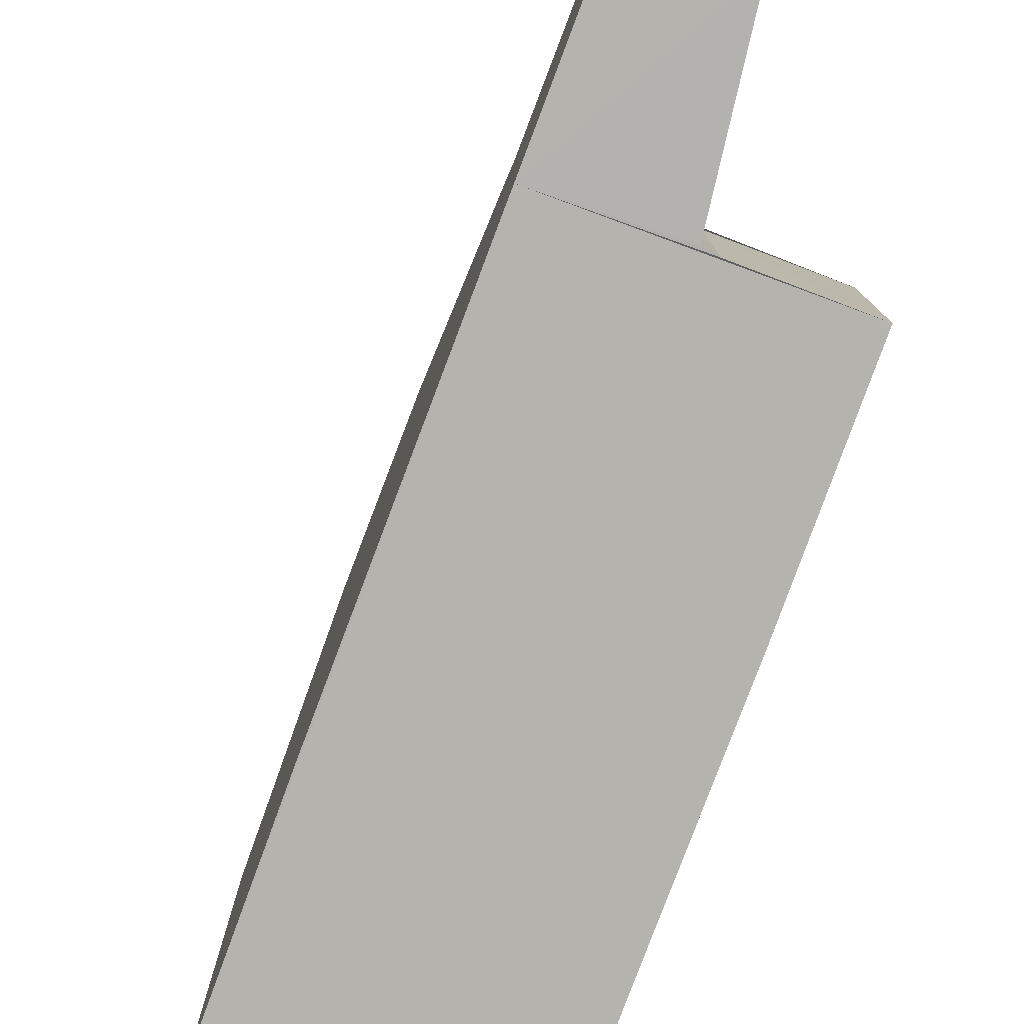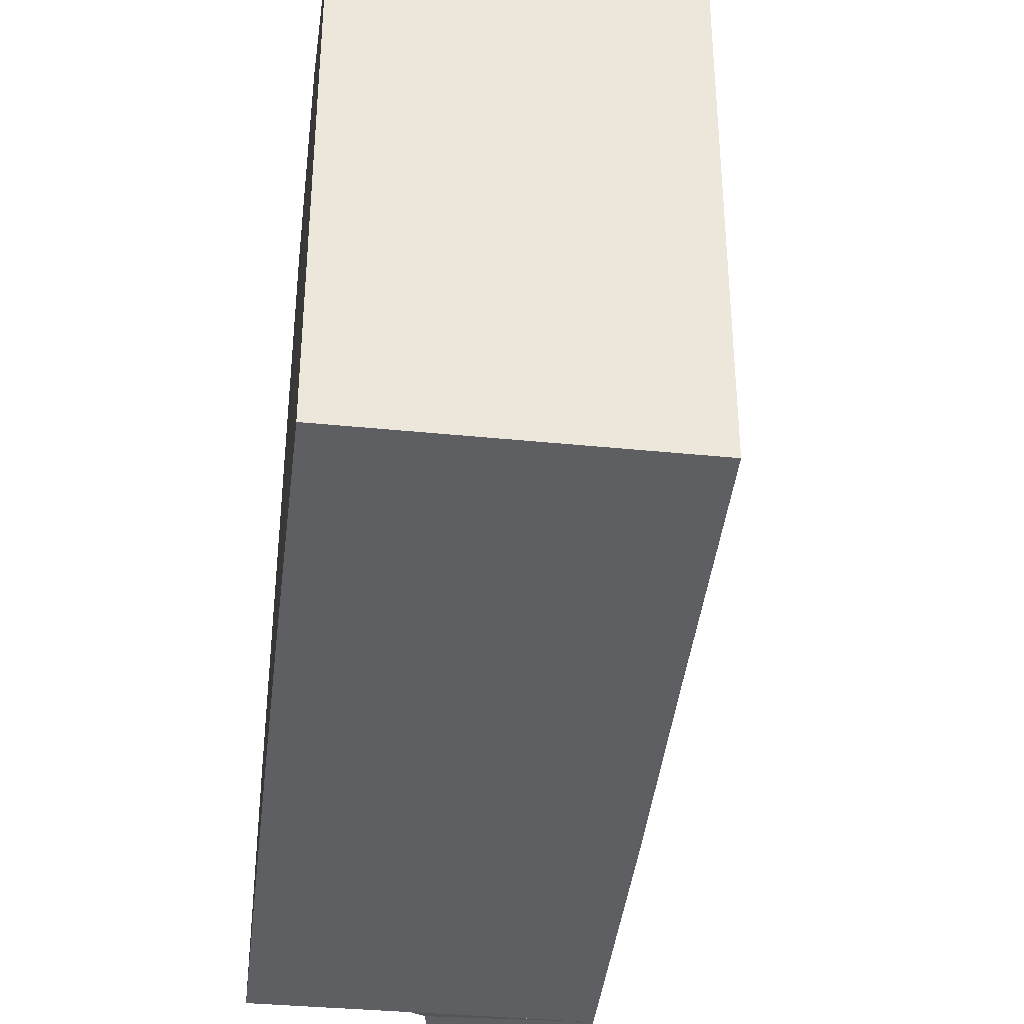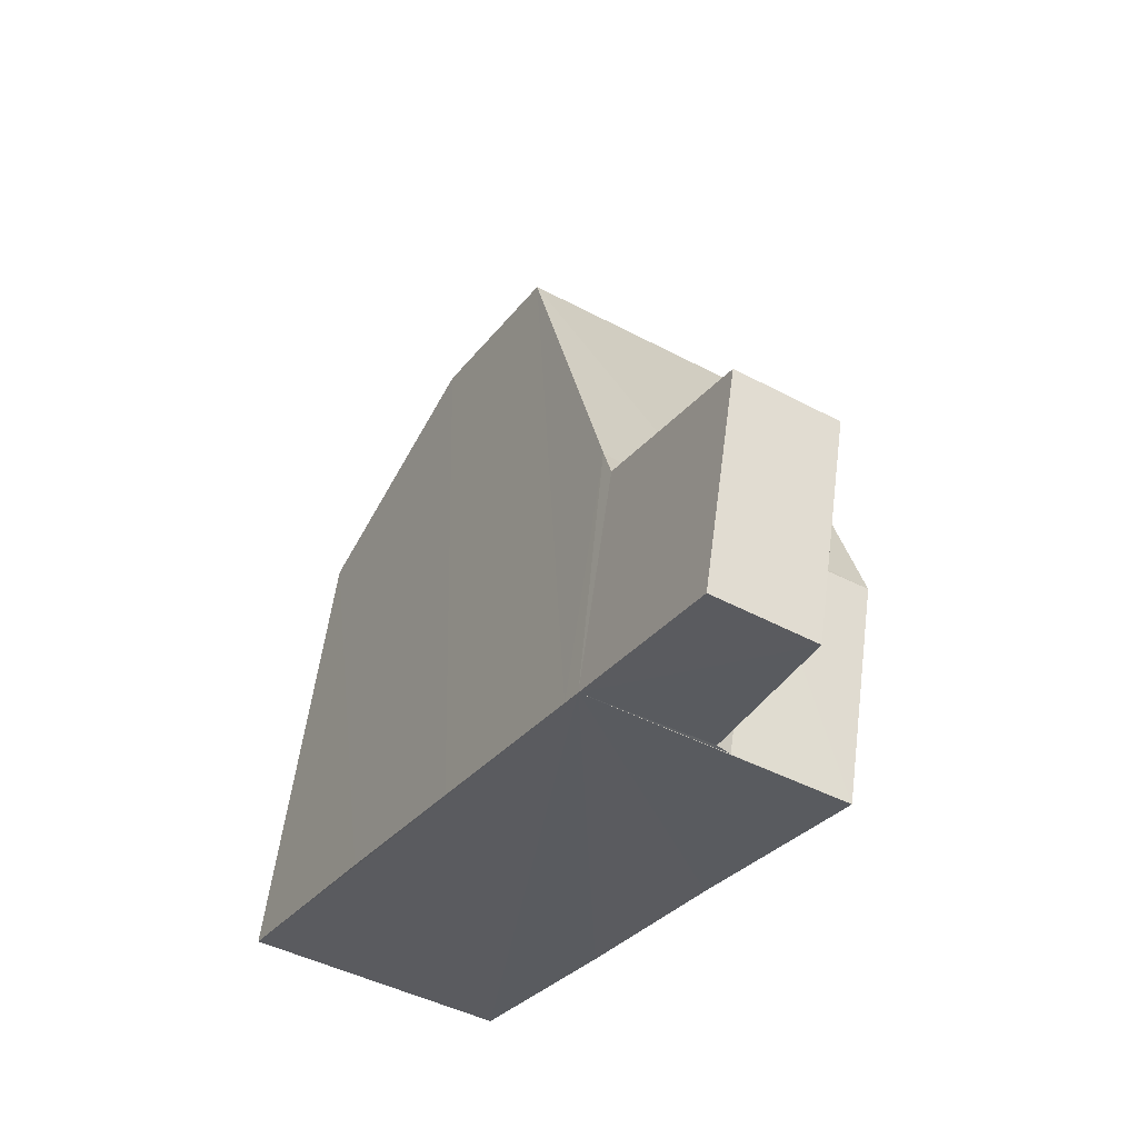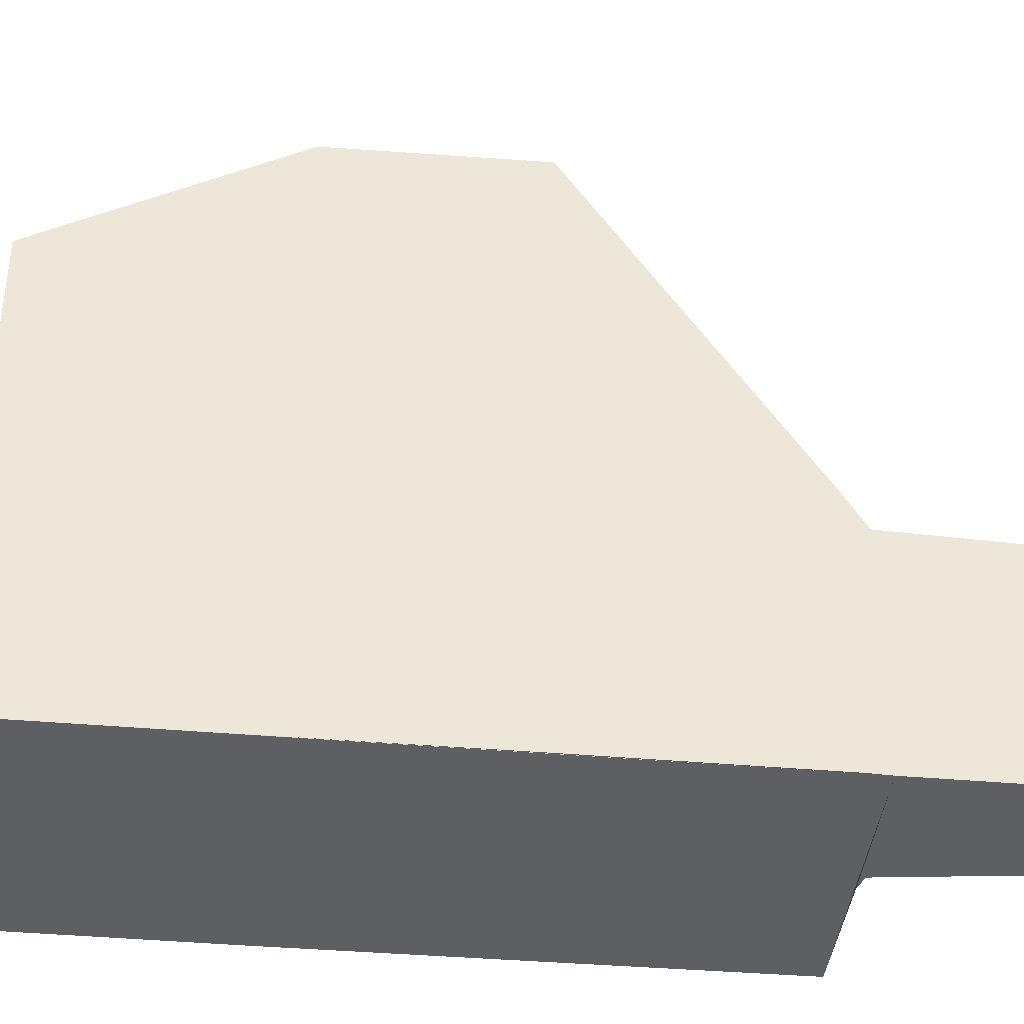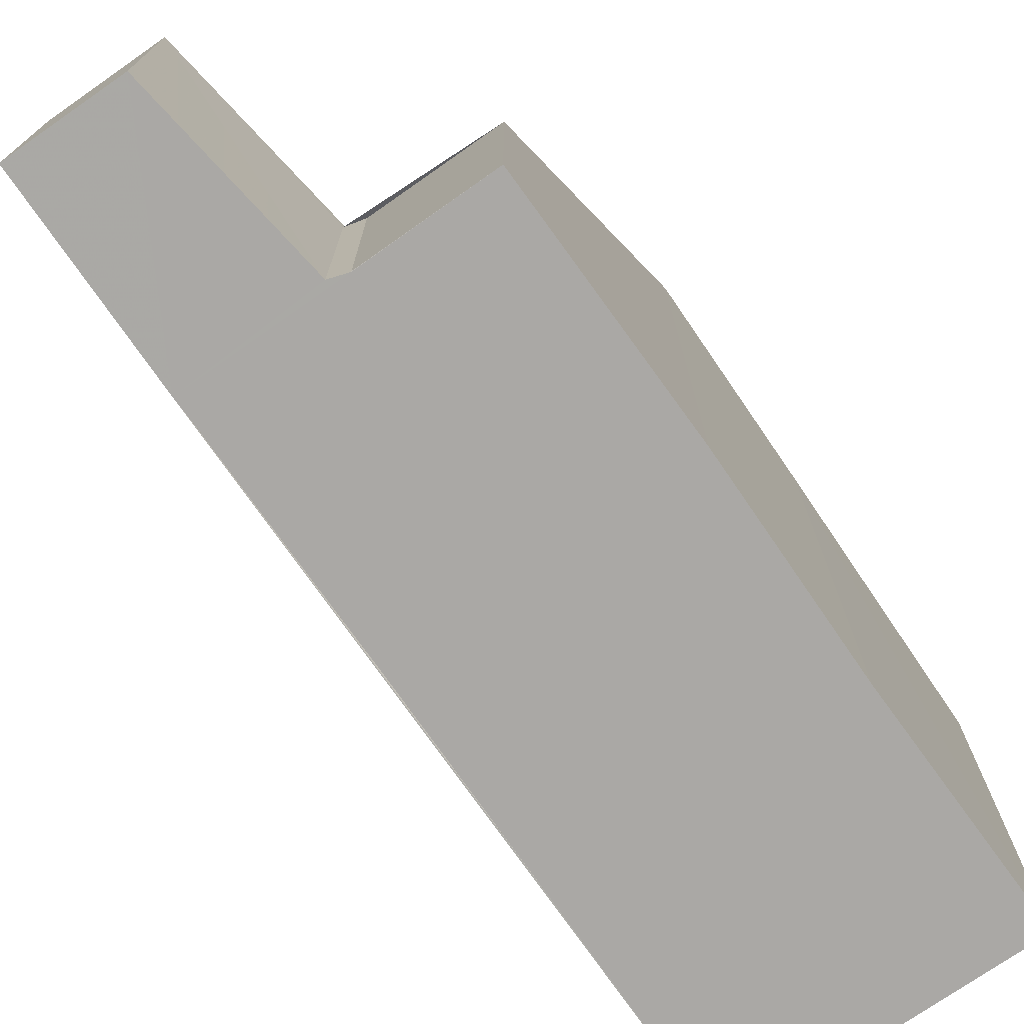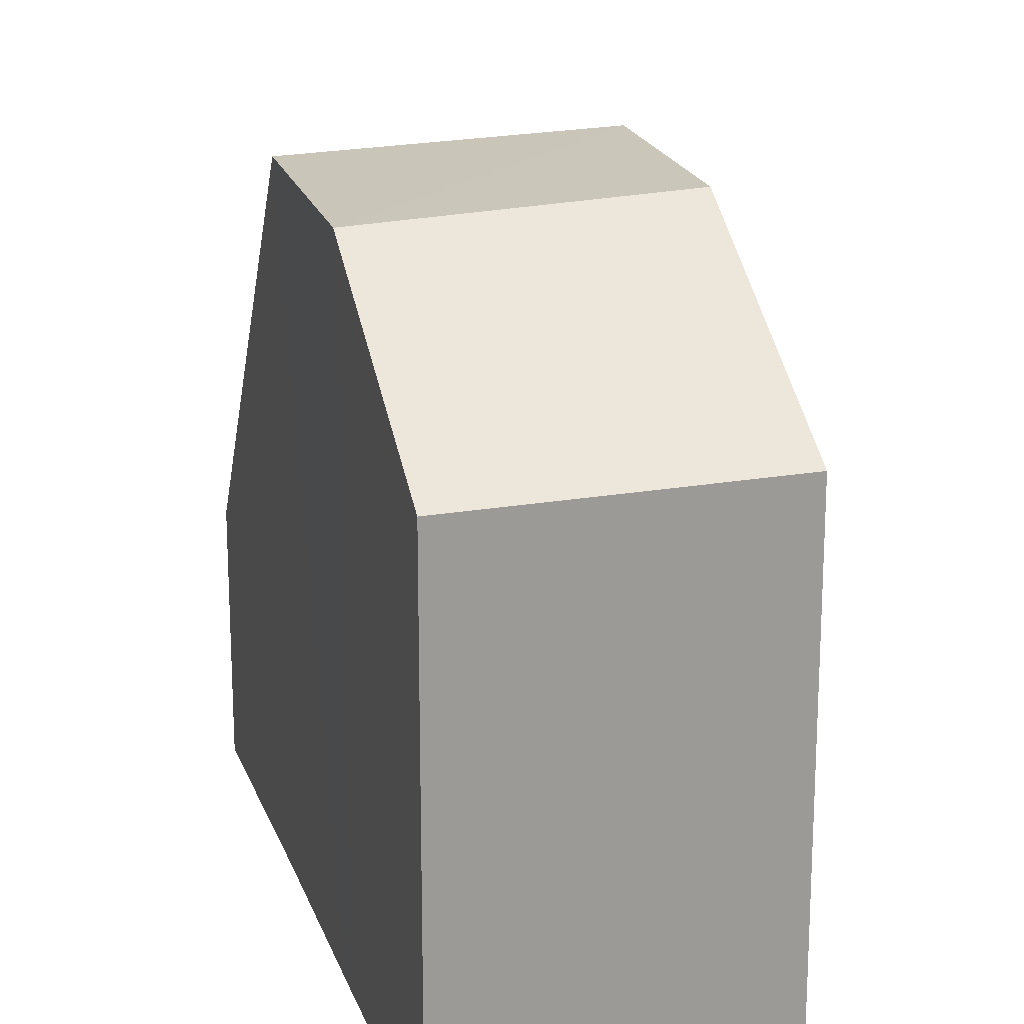
<metadata>
{"format":"obj","ext":"obj","renderer":"f3d","projection":"perspective","resolution":1024,"background":"white","views":[{"elev":-80.0,"azim":-170.7,"up":"+Z"},{"elev":-41.3,"azim":23.2,"up":"+Z"},{"elev":56.5,"azim":-172.5,"up":"+Y"},{"elev":-39.9,"azim":113.7,"up":"+Z"},{"elev":-75.2,"azim":-115.0,"up":"+Z"},{"elev":20.1,"azim":13.5,"up":"+Z"}]}
</metadata>
<code>
v 8.465e+04 4.468e+05 -0.166
v 8.465e+04 4.468e+05 -0.166
v 8.465e+04 4.468e+05 -0.166
v 8.466e+04 4.468e+05 -0.166
v 8.466e+04 4.468e+05 -0.166
v 8.465e+04 4.468e+05 -0.166
v 8.465e+04 4.468e+05 -0.166
v 8.465e+04 4.468e+05 -0.166
v 8.465e+04 4.468e+05 -0.166
v 8.465e+04 4.468e+05 -0.166
v 8.465e+04 4.468e+05 -0.166
v 8.465e+04 4.468e+05 -0.166
v 8.465e+04 4.468e+05 -0.166
v 8.465e+04 4.468e+05 3.664
v 8.465e+04 4.468e+05 3.17
v 8.465e+04 4.468e+05 3.059
v 8.465e+04 4.468e+05 3.051
v 8.465e+04 4.468e+05 3.153
v 8.465e+04 4.468e+05 8.683
v 8.466e+04 4.468e+05 8.642
v 8.465e+04 4.468e+05 6.613
v 8.466e+04 4.468e+05 6.649
v 8.465e+04 4.468e+05 3.139
v 8.465e+04 4.468e+05 8.58
v 8.465e+04 4.468e+05 8.535
v 8.465e+04 4.468e+05 3.153
v 8.465e+04 4.468e+05 3.155
v 8.465e+04 4.468e+05 3.07
f 1 2 3 4 5 6 7 8 9 10 11 12 13
f 14 2 1 15
f 16 12 11 17 18
f 19 3 2 14
f 20 4 3 19
f 21 6 5 22
f 22 5 4 20
f 23 9 8 24
f 24 8 7 25
f 26 10 9 23
f 18 17 27
f 15 1 13 28
f 28 13 12 16
f 25 7 6 21
f 17 11 10 26
f 19 24 25 20
f 28 16 18 27 15
f 25 21 22 20
f 17 26 23 24 19 14 15 27

</code>
